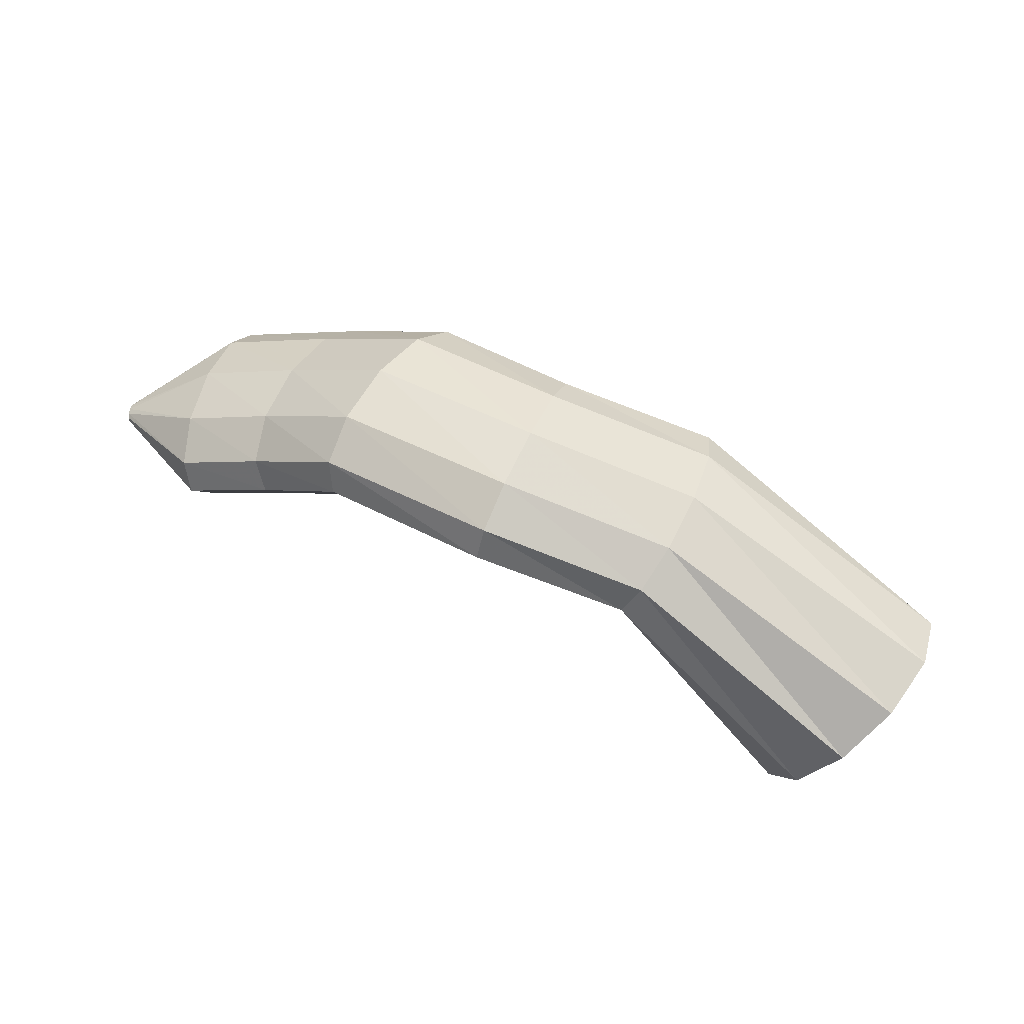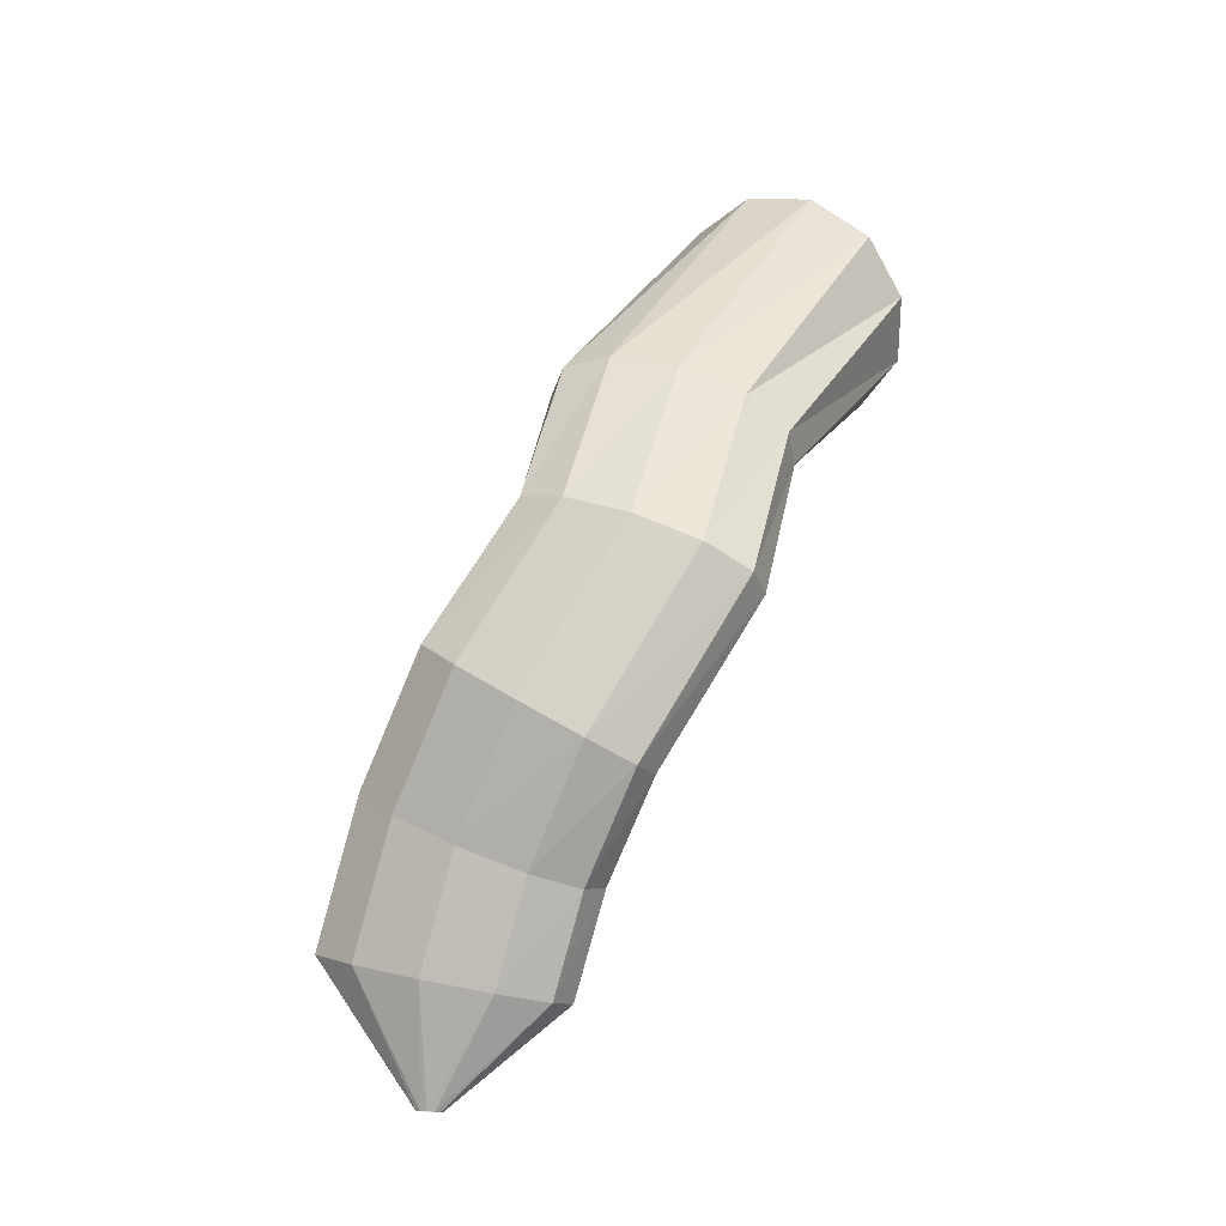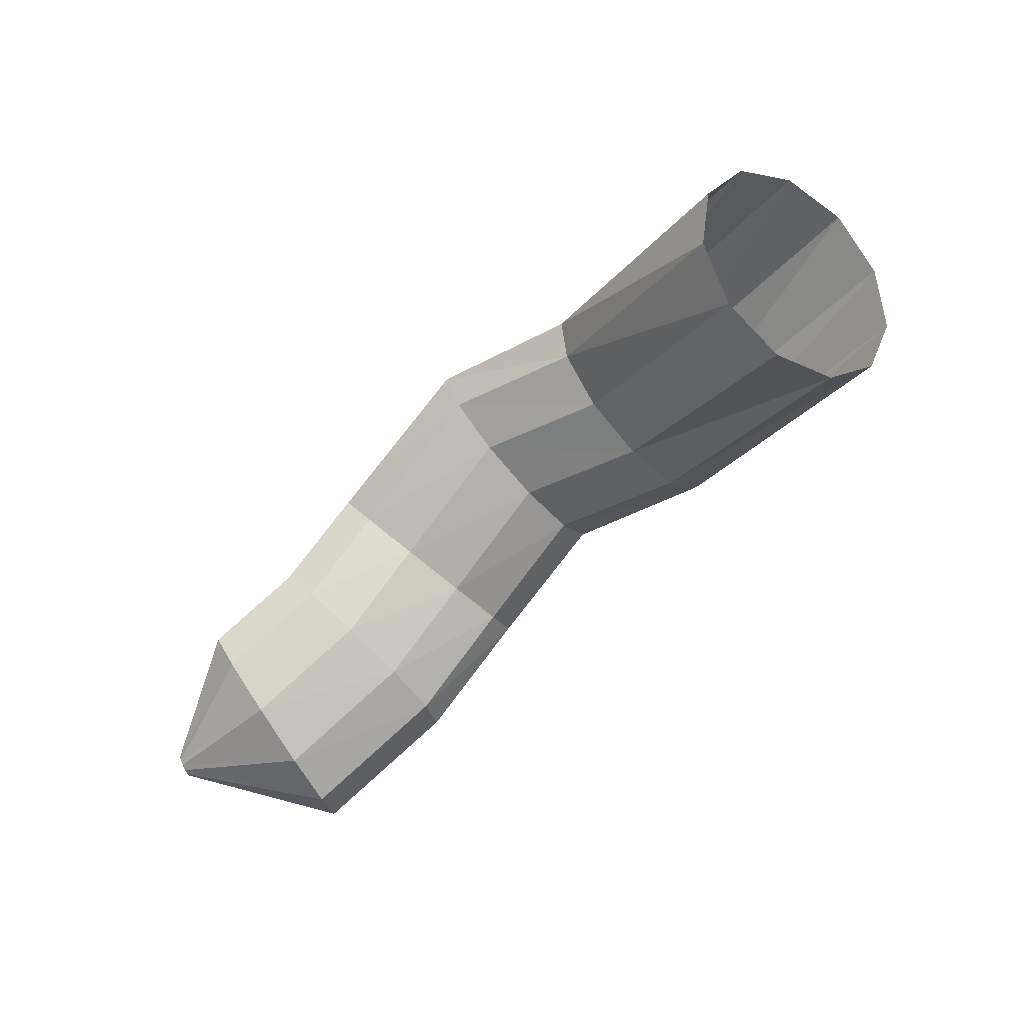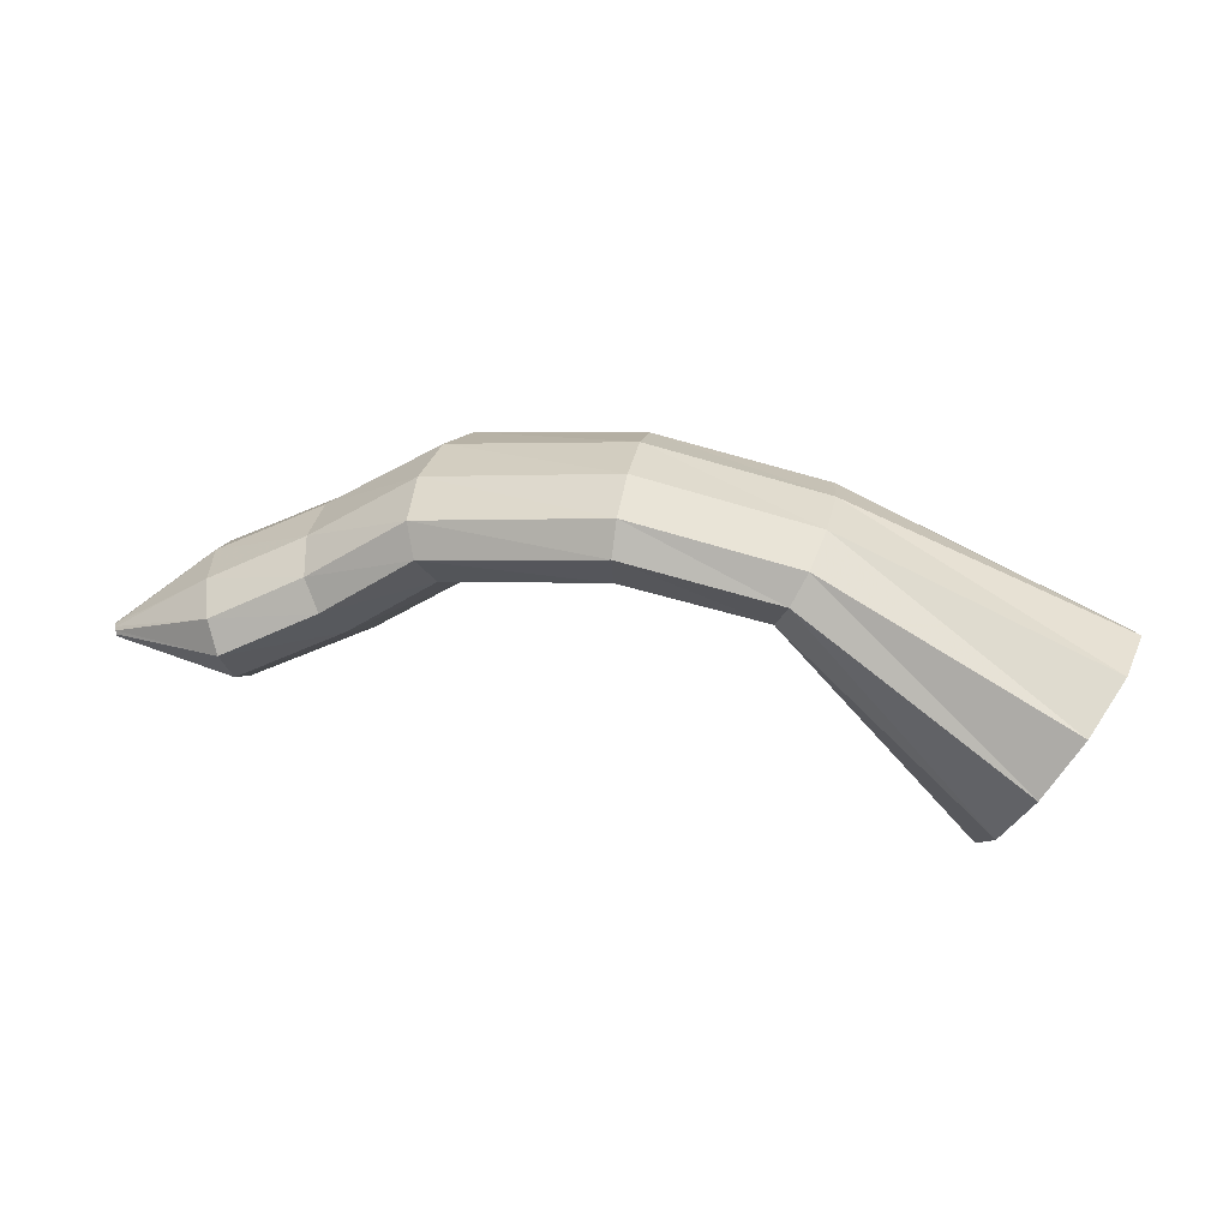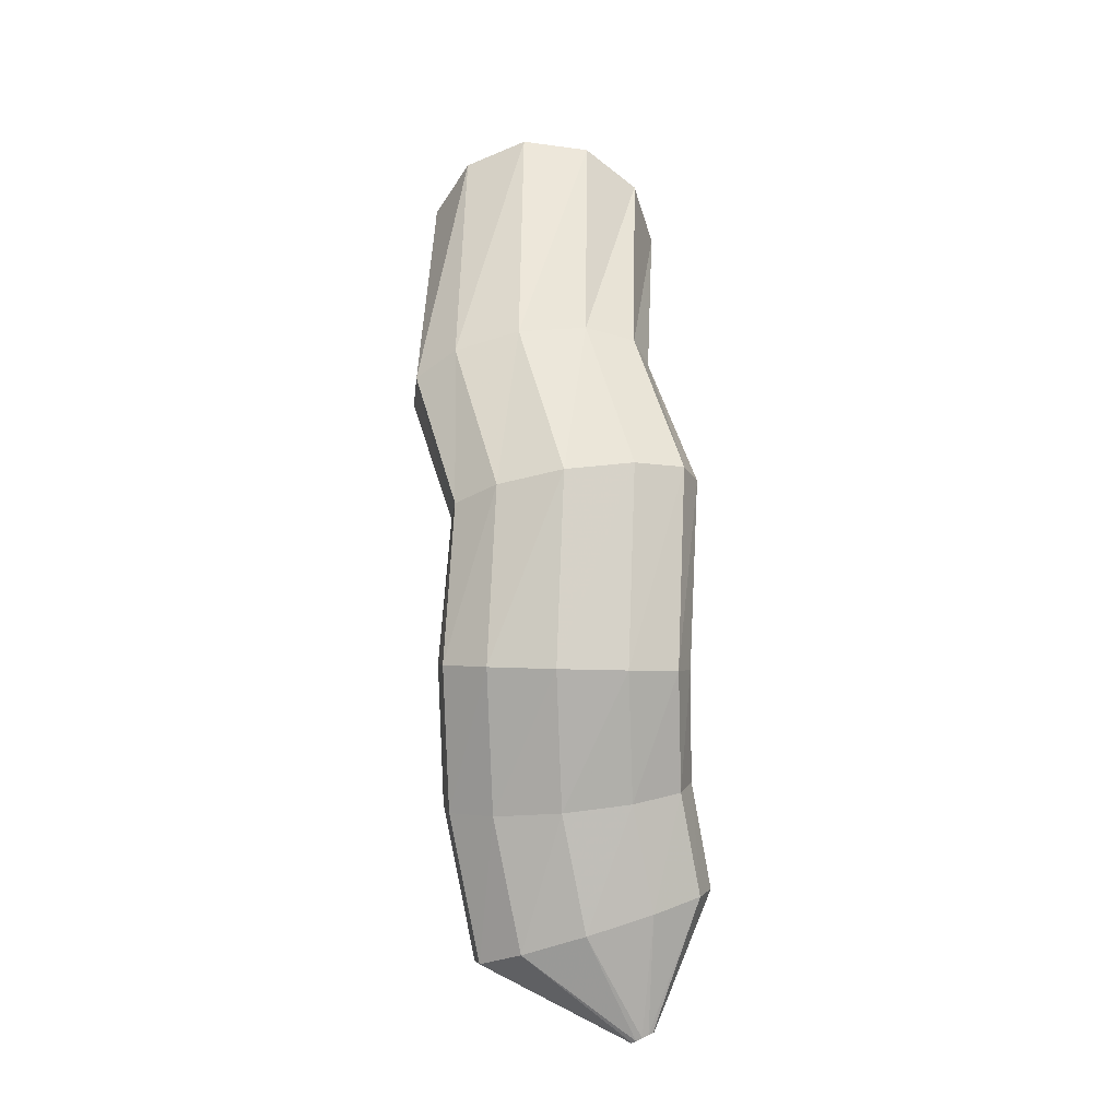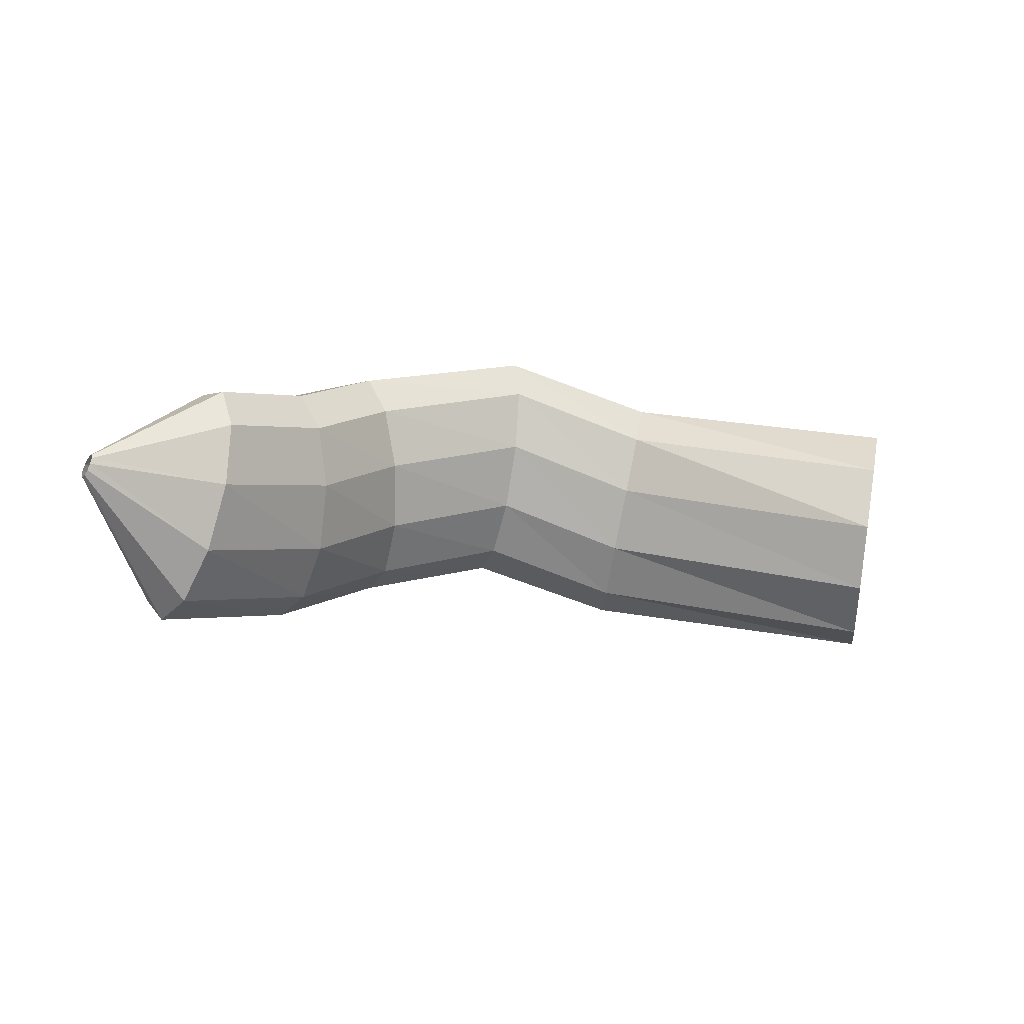
<metadata>
{"format":"obj","ext":"obj","renderer":"f3d","projection":"perspective","resolution":1024,"background":"white","views":[{"elev":58.0,"azim":-144.4,"up":"+Z"},{"elev":67.5,"azim":124.9,"up":"+Z"},{"elev":-68.6,"azim":-126.4,"up":"+Z"},{"elev":28.0,"azim":-158.4,"up":"+Z"},{"elev":69.7,"azim":95.8,"up":"+Z"},{"elev":21.6,"azim":160.4,"up":"+Y"}]}
</metadata>
<code>
g tube1
v 151.8 101.7 202.8
v 152.6 99.25 201.7
v 153.9 97.9 199.6
v 155.4 98.1 197.2
v 156.5 99.78 195.2
v 156.9 102.4 194.3
v 156.5 105.2 194.8
v 155.4 107.2 196.4
v 153.9 107.8 198.8
v 152.6 106.8 201
v 151.8 104.5 202.5
v 151.8 101.7 202.8
v 163.2 102.8 206.8
v 163.9 100.3 206.2
v 164.8 98.7 205
v 165.5 98.59 203.7
v 165.7 99.98 202.7
v 165.5 102.4 202.3
v 164.8 105.1 202.6
v 164 107.3 203.6
v 163.2 108.2 204.8
v 162.7 107.5 206
v 162.7 105.5 206.8
v 163.2 102.8 206.8
v 169.9 105.3 209
v 170.5 102.8 208.2
v 170.9 101.1 206.9
v 171.1 100.9 205.5
v 170.9 102.2 204.4
v 170.4 104.6 203.9
v 169.8 107.4 204.3
v 169.2 109.6 205.3
v 168.9 110.5 206.8
v 169 109.9 208.1
v 169.3 108 208.9
v 169.9 105.3 209
v 177.6 105.8 207.8
v 177.6 103.1 207.2
v 177.3 101.4 206.1
v 176.9 101.1 204.7
v 176.4 102.3 203.6
v 176 104.7 203.1
v 175.9 107.5 203.3
v 176 109.8 204.3
v 176.4 110.9 205.6
v 176.9 110.4 206.8
v 177.3 108.5 207.7
v 177.6 105.8 207.8
v 182.4 106.5 204.8
v 182.6 103.9 204.2
v 182.4 102.1 203
v 181.8 101.7 201.8
v 180.9 102.9 200.8
v 180.2 105.2 200.4
v 179.7 108 200.7
v 179.7 110.3 201.7
v 180.2 111.4 202.9
v 180.9 111 204.1
v 181.7 109.2 204.8
v 182.4 106.5 204.8
v 186.6 107.9 202.7
v 187.4 105.4 201.9
v 187.7 103.8 200.5
v 187.4 103.5 199.1
v 186.5 104.7 198.2
v 185.5 106.9 197.9
v 184.5 109.5 198.4
v 183.9 111.6 199.5
v 183.9 112.6 201
v 184.5 112.1 202.2
v 185.5 110.4 202.9
v 186.6 107.9 202.7
v 189.9 110.4 200.1
v 190 110.2 200
v 190 110 199.9
v 190 110 199.7
v 190 110.1 199.6
v 189.8 110.3 199.6
v 189.7 110.6 199.6
v 189.6 110.8 199.8
v 189.6 110.9 199.9
v 189.6 110.8 200
v 189.7 110.7 200.1
v 189.9 110.4 200.1
f 1 2 14
f 14 13 1
f 2 3 15
f 15 14 2
f 3 4 16
f 16 15 3
f 4 5 17
f 17 16 4
f 5 6 18
f 18 17 5
f 6 7 19
f 19 18 6
f 7 8 20
f 20 19 7
f 8 9 21
f 21 20 8
f 9 10 22
f 22 21 9
f 10 11 23
f 23 22 10
f 11 12 24
f 24 23 11
f 13 14 26
f 26 25 13
f 14 15 27
f 27 26 14
f 15 16 28
f 28 27 15
f 16 17 29
f 29 28 16
f 17 18 30
f 30 29 17
f 18 19 31
f 31 30 18
f 19 20 32
f 32 31 19
f 20 21 33
f 33 32 20
f 21 22 34
f 34 33 21
f 22 23 35
f 35 34 22
f 23 24 36
f 36 35 23
f 25 26 38
f 38 37 25
f 26 27 39
f 39 38 26
f 27 28 40
f 40 39 27
f 28 29 41
f 41 40 28
f 29 30 42
f 42 41 29
f 30 31 43
f 43 42 30
f 31 32 44
f 44 43 31
f 32 33 45
f 45 44 32
f 33 34 46
f 46 45 33
f 34 35 47
f 47 46 34
f 35 36 48
f 48 47 35
f 37 38 50
f 50 49 37
f 38 39 51
f 51 50 38
f 39 40 52
f 52 51 39
f 40 41 53
f 53 52 40
f 41 42 54
f 54 53 41
f 42 43 55
f 55 54 42
f 43 44 56
f 56 55 43
f 44 45 57
f 57 56 44
f 45 46 58
f 58 57 45
f 46 47 59
f 59 58 46
f 47 48 60
f 60 59 47
f 49 50 62
f 62 61 49
f 50 51 63
f 63 62 50
f 51 52 64
f 64 63 51
f 52 53 65
f 65 64 52
f 53 54 66
f 66 65 53
f 54 55 67
f 67 66 54
f 55 56 68
f 68 67 55
f 56 57 69
f 69 68 56
f 57 58 70
f 70 69 57
f 58 59 71
f 71 70 58
f 59 60 72
f 72 71 59
f 61 62 74
f 74 73 61
f 62 63 75
f 75 74 62
f 63 64 76
f 76 75 63
f 64 65 77
f 77 76 64
f 65 66 78
f 78 77 65
f 66 67 79
f 79 78 66
f 67 68 80
f 80 79 67
f 68 69 81
f 81 80 68
f 69 70 82
f 82 81 69
f 70 71 83
f 83 82 70
f 71 72 84
f 84 83 71
g

</code>
